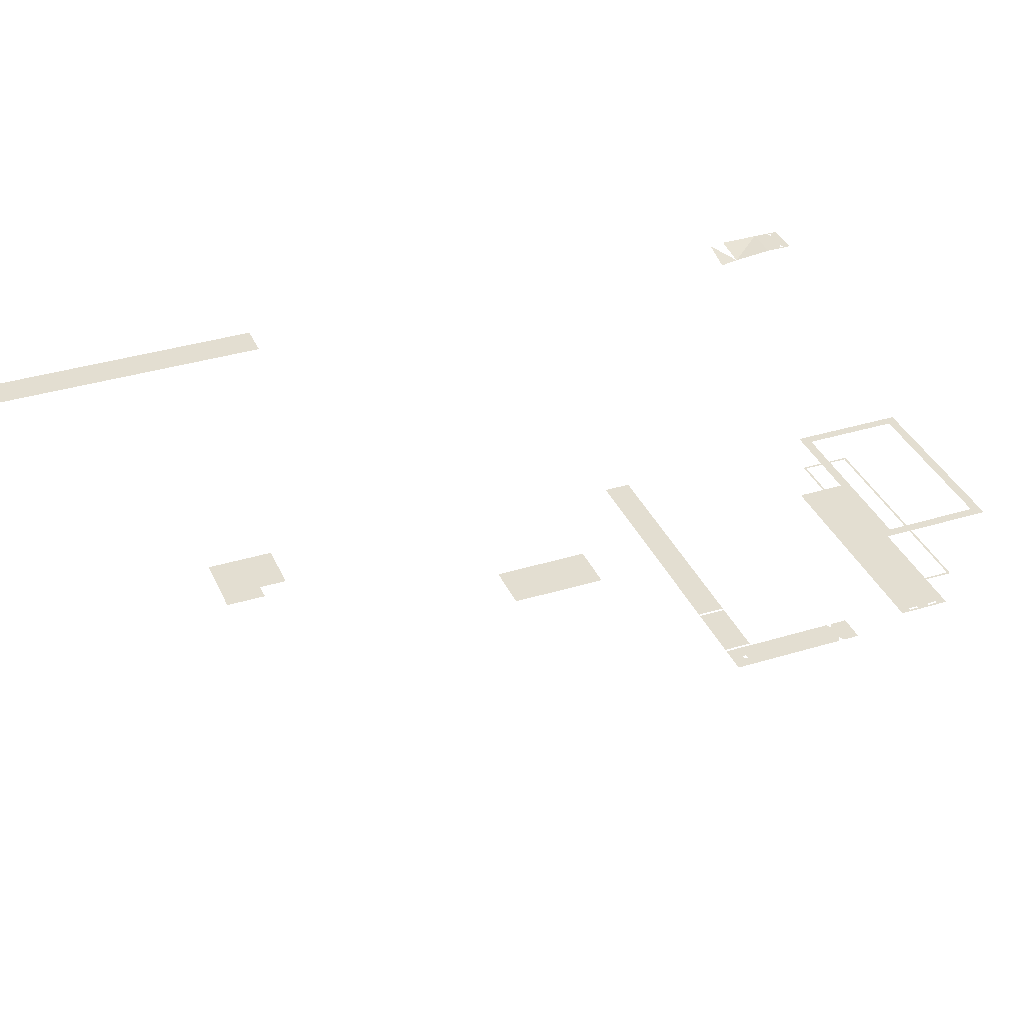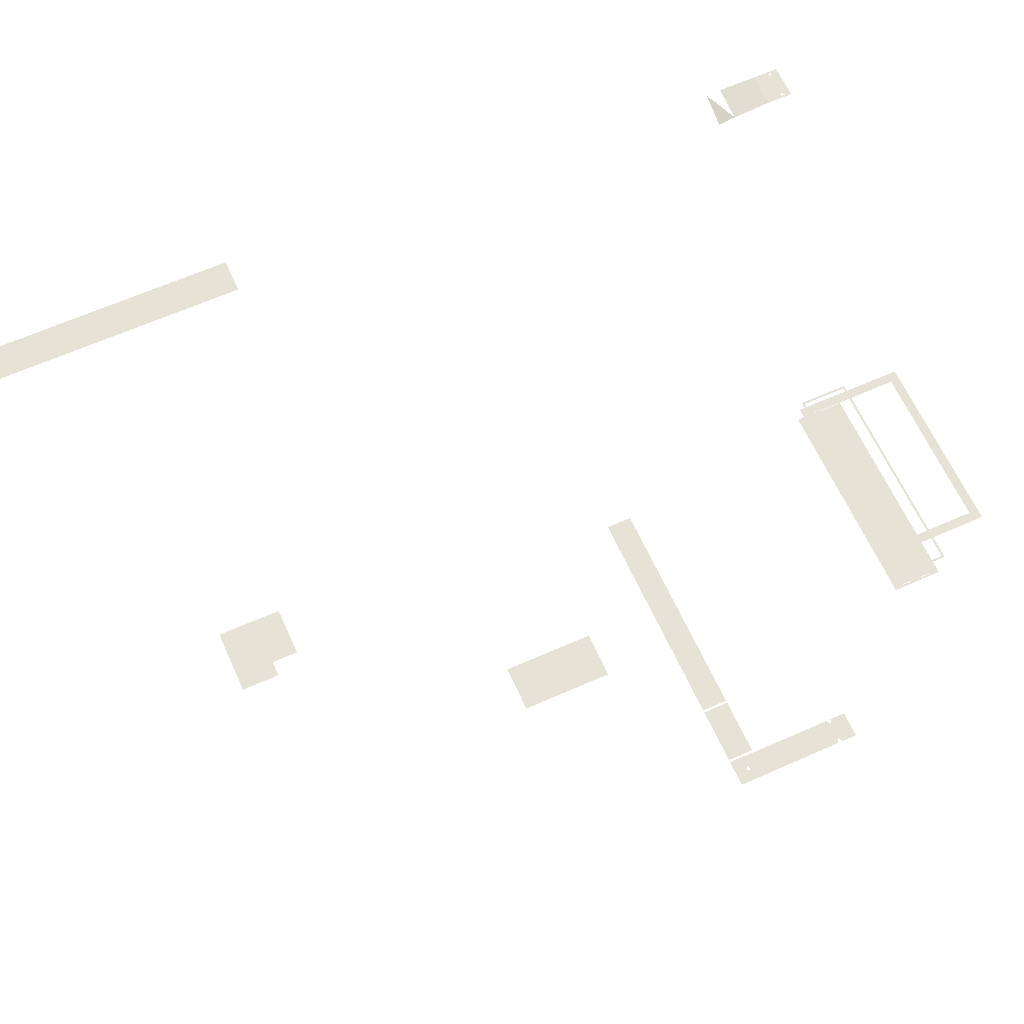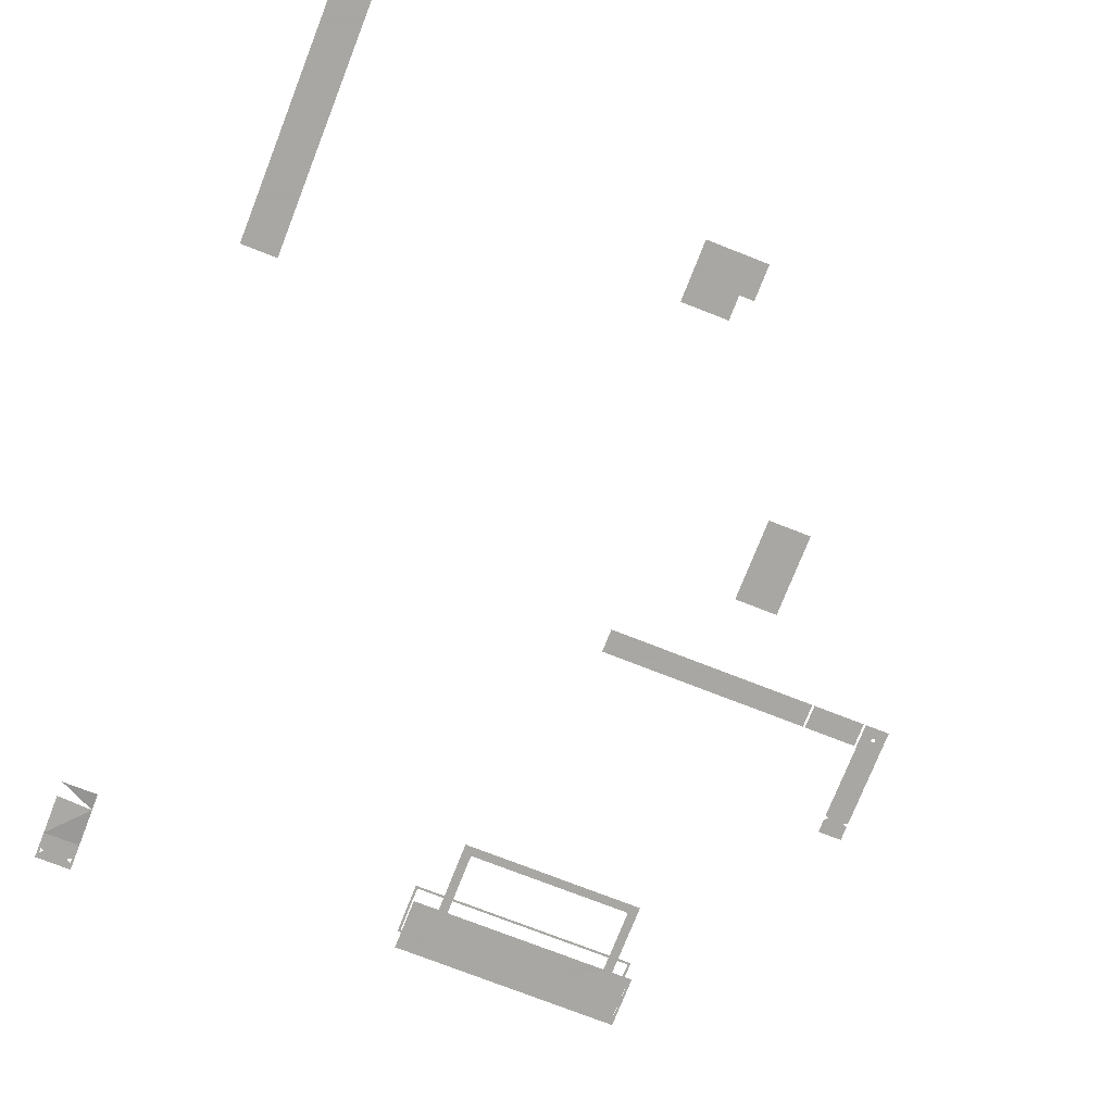
<metadata>
{"format":"obj","ext":"obj","renderer":"f3d","projection":"perspective","resolution":1024,"background":"white","views":[{"elev":36.0,"azim":-111.9,"up":"+Y"},{"elev":63.6,"azim":-114.2,"up":"+Y"},{"elev":-74.4,"azim":158.6,"up":"+Y"}]}
</metadata>
<code>
v 1884 226 -4268
v 1820 226 -4268
v 1772 226 -4268
v 1884 226 -4268
v 1772 226 -4268
v 1764 226 -4268
v 1884 226 -4268
v 1764 226 -4268
v 1764 212 -4412
v 1884 226 -4268
v 1764 212 -4412
v 1892 226 -4268
v 1772 226 -4268
v 1772 226 -4212
v 1772 226 -4196
v 1772 226 -4268
v 1772 226 -4196
v 1772 226 -4172
v 1772 226 -4268
v 1772 226 -4172
v 1764 226 -4172
v 1772 226 -4268
v 1764 226 -4172
v 1764 226 -4172
v 1772 226 -4268
v 1764 226 -4172
v 1764 226 -4268
v 1788 226 -4204
v 1772 226 -4212
v 1772 226 -4268
v 1788 226 -4204
v 1772 226 -4268
v 1820 226 -4268
v 1788 226 -4204
v 1820 226 -4268
v 1820 226 -4188
v 1772 226 -4196
v 1788 226 -4204
v 1820 226 -4188
v 1772 226 -4196
v 1820 226 -4188
v 1820 226 -4180
v 1772 226 -4196
v 1820 226 -4180
v 1820 226 -4172
v 1772 226 -4196
v 1820 226 -4172
v 1772 226 -4172
v 1884 226 -4196
v 1884 226 -4212
v 1884 226 -4268
v 1884 226 -4196
v 1884 226 -4268
v 1892 226 -4268
v 1884 226 -4196
v 1892 226 -4268
v 1892 226 -4173
v 1884 226 -4196
v 1892 226 -4173
v 1892 226 -4172
v 1884 226 -4196
v 1892 226 -4172
v 1884 226 -4172
v 1868 226 -4204
v 1820 226 -4180
v 1820 226 -4188
v 1868 226 -4204
v 1820 226 -4188
v 1820 226 -4268
v 1868 226 -4204
v 1820 226 -4268
v 1884 226 -4268
v 1868 226 -4204
v 1884 226 -4268
v 1884 226 -4212
v 1820 226 -4180
v 1868 226 -4204
v 1884 226 -4196
v 1820 226 -4180
v 1884 226 -4196
v 1884 226 -4172
v 1820 226 -4180
v 1884 226 -4172
v 1820 226 -4172
v 1764 212 -4412
v 1764 202 -4477
v 1789 205.8 -4475
v 1764 212 -4412
v 1789 205.8 -4475
v 1892 222 -4468
v 1764 212 -4412
v 1892 226 -4412
v 1892 226 -4268
v 250 -41 -4492
v -92 -41 -4492
v -100 -41 -4492
v 250 -41 -4492
v -100 -41 -4492
v -100 -41 -4484
v 250 -41 -4492
v -100 -41 -4484
v 250 -41 -4484
v 250 -41 -4660
v -100 -41 -4660
v -100 -41 -4652
v 250 -41 -4660
v -100 -41 -4652
v -92 -41 -4652
v 250 -41 -4660
v -92 -41 -4652
v 250 -41 -4652
v -92 -41 -4492
v -92 -41 -4652
v -100 -41 -4652
v -92 -41 -4492
v -100 -41 -4652
v -100 -41 -4492
v 660 -41 -4660
v 250 -41 -4660
v 250 -41 -4652
v 660 -41 -4660
v 250 -41 -4652
v 660 -41 -4652
v 660 -41 -4492
v 250 -41 -4492
v 250 -41 -4484
v 660 -41 -4492
v 250 -41 -4484
v 660 -41 -4484
v 660 -169 -4626
v 596 -169 -4626
v 532 -169 -4626
v 660 -169 -4626
v 532 -169 -4626
v 36 -169 -4626
v 660 -169 -4626
v 36 -169 -4626
v -28 -169 -4626
v 660 -169 -4626
v -28 -169 -4626
v -92 -169 -4626
v 660 -169 -4626
v -92 -169 -4626
v -100 -169 -4626
v 660 -169 -4626
v -100 -169 -4626
v -100 -169 -4660
v 660 -169 -4626
v -100 -169 -4660
v 660 -169 -4660
v -92 -169 -4594
v -28 -169 -4594
v 36 -169 -4594
v -92 -169 -4594
v 36 -169 -4594
v 532 -169 -4594
v -92 -169 -4594
v 532 -169 -4594
v 596 -169 -4594
v -92 -169 -4594
v 596 -169 -4594
v 660 -169 -4594
v -92 -169 -4594
v 660 -169 -4594
v 660 -169 -4550
v -92 -169 -4594
v 660 -169 -4550
v 596 -169 -4550
v -92 -169 -4594
v 596 -169 -4550
v 532 -169 -4550
v -92 -169 -4594
v 532 -169 -4550
v 36 -169 -4550
v -92 -169 -4594
v 36 -169 -4550
v -28 -169 -4550
v -92 -169 -4594
v -28 -169 -4550
v -92 -169 -4550
v -92 -169 -4594
v -92 -169 -4550
v -100 -169 -4550
v -92 -169 -4594
v -100 -169 -4550
v -100 -169 -4594
v 36 -169 -4626
v 532 -169 -4626
v 532 -169 -4594
v 36 -169 -4626
v 532 -169 -4594
v 36 -169 -4594
v -92 -169 -4626
v -92 -169 -4594
v -100 -169 -4594
v -92 -169 -4626
v -100 -169 -4594
v -100 -169 -4626
v -92 -161 -4550
v 660 -161 -4550
v 660 -161 -4652
v -92 -161 -4550
v 660 -161 -4652
v -92 -161 -4652
v 660 -169 -4484
v -100 -169 -4484
v -100 -169 -4518
v 660 -169 -4484
v -100 -169 -4518
v -92 -169 -4518
v 660 -169 -4484
v -92 -169 -4518
v -28 -169 -4518
v 660 -169 -4484
v -28 -169 -4518
v 36 -169 -4518
v 660 -169 -4484
v 36 -169 -4518
v 532 -169 -4518
v 660 -169 -4484
v 532 -169 -4518
v 596 -169 -4518
v 660 -169 -4484
v 596 -169 -4518
v 660 -169 -4518
v 36 -169 -4550
v 532 -169 -4550
v 532 -169 -4518
v 36 -169 -4550
v 532 -169 -4518
v 36 -169 -4518
v -92 -169 -4550
v -92 -169 -4518
v -100 -169 -4518
v -92 -169 -4550
v -100 -169 -4518
v -100 -169 -4550
v -92 -161 -4550
v -92 -161 -4492
v 660 -161 -4492
v -92 -161 -4550
v 660 -161 -4492
v 660 -161 -4550
v 660 -41 -4492
v 660 -41 -4484
v 668 -41 -4484
v 660 -41 -4492
v 668 -41 -4484
v 668 -41 -4492
v 660 -41 -4660
v 660 -41 -4652
v 668 -41 -4652
v 660 -41 -4660
v 668 -41 -4652
v 668 -41 -4660
v 660 -41 -4492
v 668 -41 -4492
v 668 -41 -4652
v 660 -41 -4492
v 668 -41 -4652
v 660 -41 -4652
v 660 -169 -4484
v 660 -169 -4518
v 668 -169 -4518
v 660 -169 -4484
v 668 -169 -4518
v 668 -169 -4484
v 660 -169 -4615
v 668 -169 -4615
v 668 -169 -4594
v 660 -169 -4615
v 668 -169 -4594
v 660 -169 -4594
v 660 -169 -4594
v 668 -169 -4594
v 668 -169 -4550
v 660 -169 -4594
v 668 -169 -4550
v 660 -169 -4550
v 660 -169 -4550
v 668 -169 -4550
v 668 -169 -4518
v 660 -169 -4550
v 668 -169 -4518
v 660 -169 -4518
v 668 -169 -4626
v 660 -169 -4626
v 660 -169 -4660
v 668 -169 -4626
v 660 -169 -4660
v 668 -169 -4660
v 660 -169 -4615
v 660 -169 -4626
v 668 -169 -4626
v 660 -169 -4615
v 668 -169 -4626
v 668 -169 -4615
v 476 196 -4412
v -36 196 -4412
v -68 196 -4412
v 476 196 -4412
v -68 196 -4412
v -100 196 -4380
v 476 196 -4412
v -100 196 -4380
v 540 196 -4380
v 476 196 -4412
v 540 196 -4380
v 508 196 -4412
v -68 196 -4412
v -100 196 -4412
v -100 196 -4380
v 540 196 -4412
v 508 196 -4412
v 540 196 -4380
v -68 196 -4732
v -100 196 -4764
v -100 196 -4732
v 476 196 -4764
v -100 196 -4764
v -68 196 -4732
v 476 196 -4764
v -68 196 -4732
v -36 196 -4732
v 476 196 -4764
v -36 196 -4732
v 476 196 -4732
v -68 196 -4412
v -68 196 -4732
v -100 196 -4732
v -68 196 -4412
v -100 196 -4732
v -100 196 -4412
v 476 196 -4764
v 476 196 -4732
v 508 196 -4732
v 476 196 -4764
v 508 196 -4732
v 540 196 -4764
v 540 196 -4412
v 540 196 -4764
v 508 196 -4732
v 540 196 -4412
v 508 196 -4732
v 508 196 -4412
v -248 326 -5536
v -248 326 -5620
v 344 326 -5620
v -248 326 -5536
v 344 326 -5620
v 344 326 -5536
v -646 326 -5572
v -644 326 -5572
v -628 326 -5572
v -646 326 -5572
v -628 326 -5572
v -592 326 -5572
v -646 326 -5572
v -592 326 -5572
v -592 326 -5536
v -646 326 -5572
v -592 326 -5536
v -592 326 -5336
v -646 326 -5572
v -592 326 -5336
v -592 326 -5268
v -646 326 -5572
v -592 326 -5268
v -608 326 -5260
v -646 326 -5572
v -608 326 -5260
v -646 326 -5279
v -636 326 -5588
v -644 326 -5572
v -646 326 -5572
v -636 326 -5588
v -646 326 -5572
v -646 326 -5620
v -636 326 -5588
v -646 326 -5620
v -620 326 -5620
v -628 326 -5572
v -636 326 -5588
v -620 326 -5620
v -628 326 -5572
v -620 326 -5620
v -592 326 -5620
v -628 326 -5572
v -592 326 -5620
v -592 326 -5572
v -646 326 -5253
v -646 326 -5279
v -608 326 -5260
v -646 326 -5253
v -608 326 -5260
v -592 326 -5252
v -646 326 -5253
v -592 326 -5252
v -592 326 -5203
v -646 326 -5253
v -592 326 -5203
v -592 326 -5202
v -646 326 -5253
v -592 326 -5202
v -646 326 -5202
v -646 326 -5620
v -646 326 -5572
v -646 326 -5279
v -646 326 -5620
v -646 326 -5279
v -646 326 -5253
v -646 326 -5620
v -646 326 -5253
v -660 326 -5260
v -646 326 -5620
v -660 326 -5260
v -676 326 -5268
v -646 326 -5620
v -676 326 -5268
v -676 326 -5620
v -660 326 -5260
v -646 326 -5253
v -646 326 -5202
v -660 326 -5260
v -646 326 -5202
v -676 326 -5202
v -660 326 -5260
v -676 326 -5202
v -676 326 -5202
v -660 326 -5260
v -676 326 -5202
v -676 326 -5252
v -248 326 -5536
v -392 326 -5536
v -392.9 326 -5536
v -248 326 -5536
v -392.9 326 -5536
v -392.9 326 -5620
v -248 326 -5536
v -392.9 326 -5620
v -248 326 -5620
v -400.9 326 -5536
v -583.1 326 -5536
v -583.1 326 -5620
v -400.9 326 -5536
v -583.1 326 -5620
v -400.9 326 -5620
v -591.1 326 -5536
v -592 326 -5536
v -592 326 -5572
v -591.1 326 -5536
v -592 326 -5572
v -592 326 -5620
v -591.1 326 -5536
v -592 326 -5620
v -591.1 326 -5620
v -12 370 -6052
v -12 370 -5924
v -164 370 -5924
v -12 370 -6052
v -164 370 -5924
v -164 370 -6052
v -12 370 -6052
v -164 370 -6052
v -164 370 -6116
v -12 370 -6052
v -164 370 -6116
v -164 370 -6156
v -12 370 -6052
v -164 370 -6156
v -12 370 -6156
v -12 370 -5924
v -12 370 -5860
v -164 370 -5860
v -12 370 -5924
v -164 370 -5860
v -164 370 -5924
v 559 226 -6971
v 559 226 -6755
v 391 226 -6755
v 559 226 -6971
v 391 226 -6755
v 391 226 -6843
v 559 226 -6971
v 391 226 -6843
v 391 226 -6971
v 364 226 -6843
v 364 226 -6971
v 391 226 -6971
v 364 226 -6843
v 391 226 -6971
v 391 226 -6843
v 364 226 -6843
v 339.5 226 -6843
v 339 226 -6843
v 364 226 -6843
v 339 226 -6843
v 339 226 -6971
v 364 226 -6843
v 339 226 -6971
v 339.5 226 -6971
v 364 226 -6843
v 339.5 226 -6971
v 364 226 -6971
v 1814 226 -6415
v 1814 226 -6415
v 1814 226 -7311
v 1814 226 -6415
v 1814 226 -7311
v 1814 226 -7527
v 1814 226 -6415
v 1814 226 -7527
v 1942 226 -7527
v 1814 226 -6415
v 1942 226 -7527
v 1942 226 -6415
v 1814 226 -6415
v 1942 226 -6415
v 1942 226 -6415
f 1 2 3
f 4 5 6
f 7 8 9
f 10 11 12
f 13 14 15
f 16 17 18
f 19 20 21
f 22 23 24
f 25 26 27
f 28 29 30
f 31 32 33
f 34 35 36
f 37 38 39
f 40 41 42
f 43 44 45
f 46 47 48
f 49 50 51
f 52 53 54
f 55 56 57
f 58 59 60
f 61 62 63
f 64 65 66
f 67 68 69
f 70 71 72
f 73 74 75
f 76 77 78
f 79 80 81
f 82 83 84
f 85 86 87
f 88 89 90
f 91 92 93
f 94 95 96
f 97 98 99
f 100 101 102
f 103 104 105
f 106 107 108
f 109 110 111
f 112 113 114
f 115 116 117
f 118 119 120
f 121 122 123
f 124 125 126
f 127 128 129
f 130 131 132
f 133 134 135
f 136 137 138
f 139 140 141
f 142 143 144
f 145 146 147
f 148 149 150
f 151 152 153
f 154 155 156
f 157 158 159
f 160 161 162
f 163 164 165
f 166 167 168
f 169 170 171
f 172 173 174
f 175 176 177
f 178 179 180
f 181 182 183
f 184 185 186
f 187 188 189
f 190 191 192
f 193 194 195
f 196 197 198
f 199 200 201
f 202 203 204
f 205 206 207
f 208 209 210
f 211 212 213
f 214 215 216
f 217 218 219
f 220 221 222
f 223 224 225
f 226 227 228
f 229 230 231
f 232 233 234
f 235 236 237
f 238 239 240
f 241 242 243
f 244 245 246
f 247 248 249
f 250 251 252
f 253 254 255
f 256 257 258
f 259 260 261
f 262 263 264
f 265 266 267
f 268 269 270
f 271 272 273
f 274 275 276
f 277 278 279
f 280 281 282
f 283 284 285
f 286 287 288
f 289 290 291
f 292 293 294
f 295 296 297
f 298 299 300
f 301 302 303
f 304 305 306
f 307 308 309
f 310 311 312
f 313 314 315
f 316 317 318
f 319 320 321
f 322 323 324
f 325 326 327
f 328 329 330
f 331 332 333
f 334 335 336
f 337 338 339
f 340 341 342
f 343 344 345
f 346 347 348
f 349 350 351
f 352 353 354
f 355 356 357
f 358 359 360
f 361 362 363
f 364 365 366
f 367 368 369
f 370 371 372
f 373 374 375
f 376 377 378
f 379 380 381
f 382 383 384
f 385 386 387
f 388 389 390
f 391 392 393
f 394 395 396
f 397 398 399
f 400 401 402
f 403 404 405
f 406 407 408
f 409 410 411
f 412 413 414
f 415 416 417
f 418 419 420
f 421 422 423
f 424 425 426
f 427 428 429
f 430 431 432
f 433 434 435
f 436 437 438
f 439 440 441
f 442 443 444
f 445 446 447
f 448 449 450
f 451 452 453
f 454 455 456
f 457 458 459
f 460 461 462
f 463 464 465
f 466 467 468
f 469 470 471
f 472 473 474
f 475 476 477
f 478 479 480
f 481 482 483
f 484 485 486
f 487 488 489
f 490 491 492
f 493 494 495
f 496 497 498
f 499 500 501
f 502 503 504
f 505 506 507
f 508 509 510
f 511 512 513
f 514 515 516
f 517 518 519

</code>
